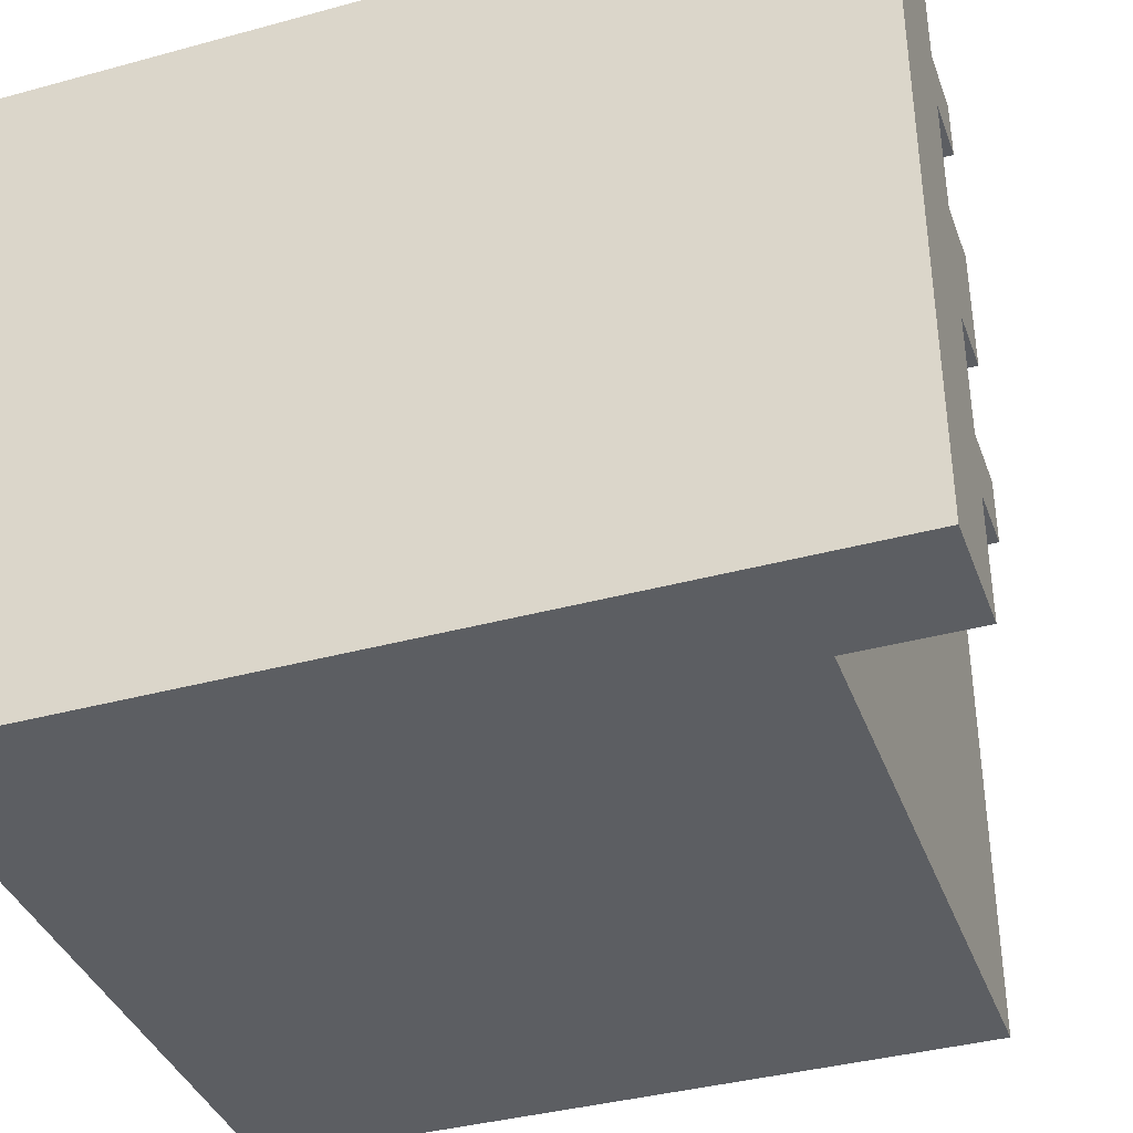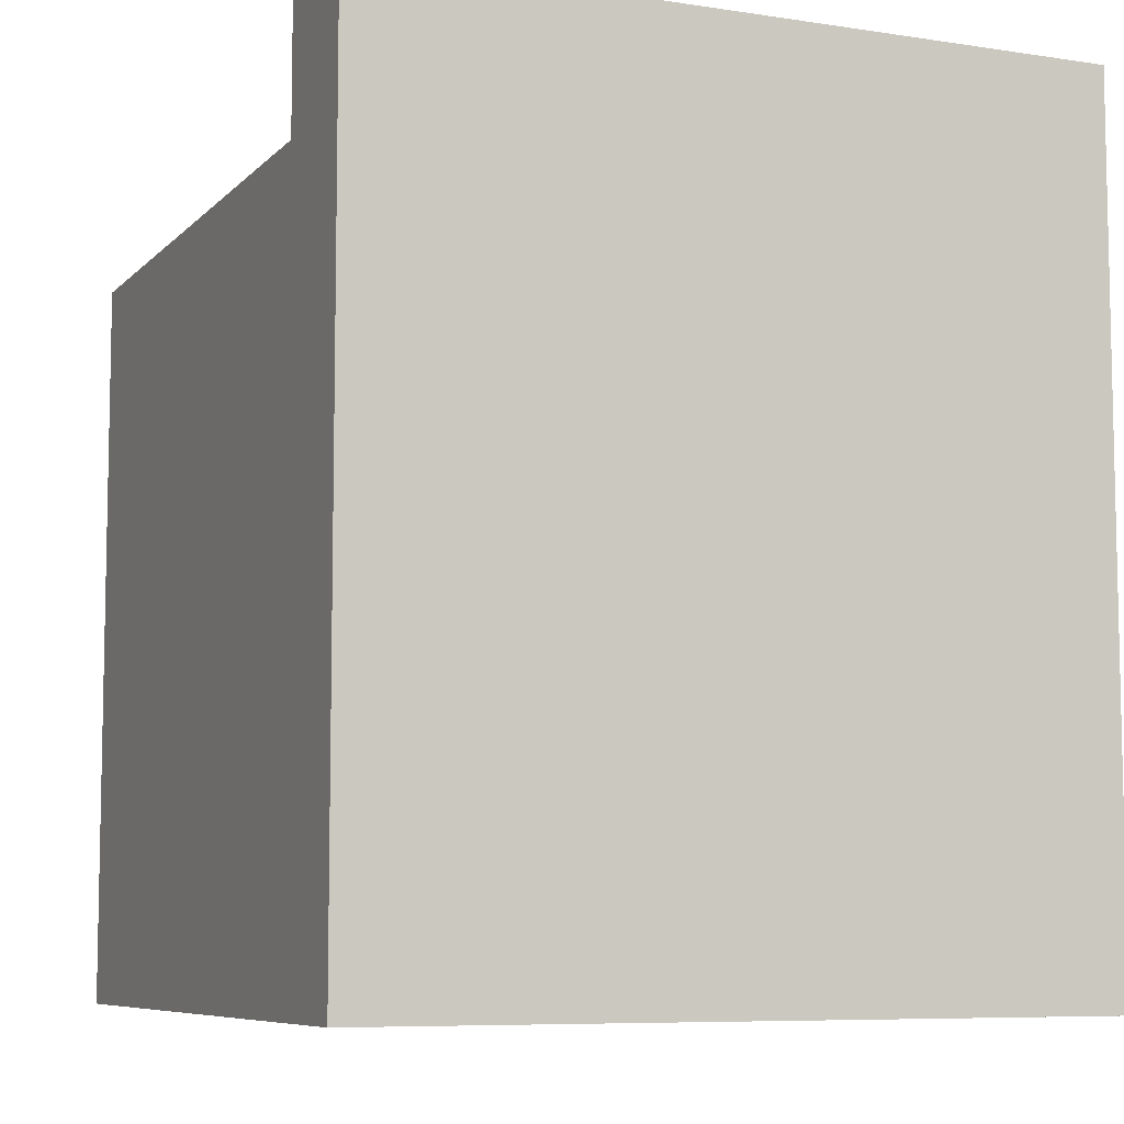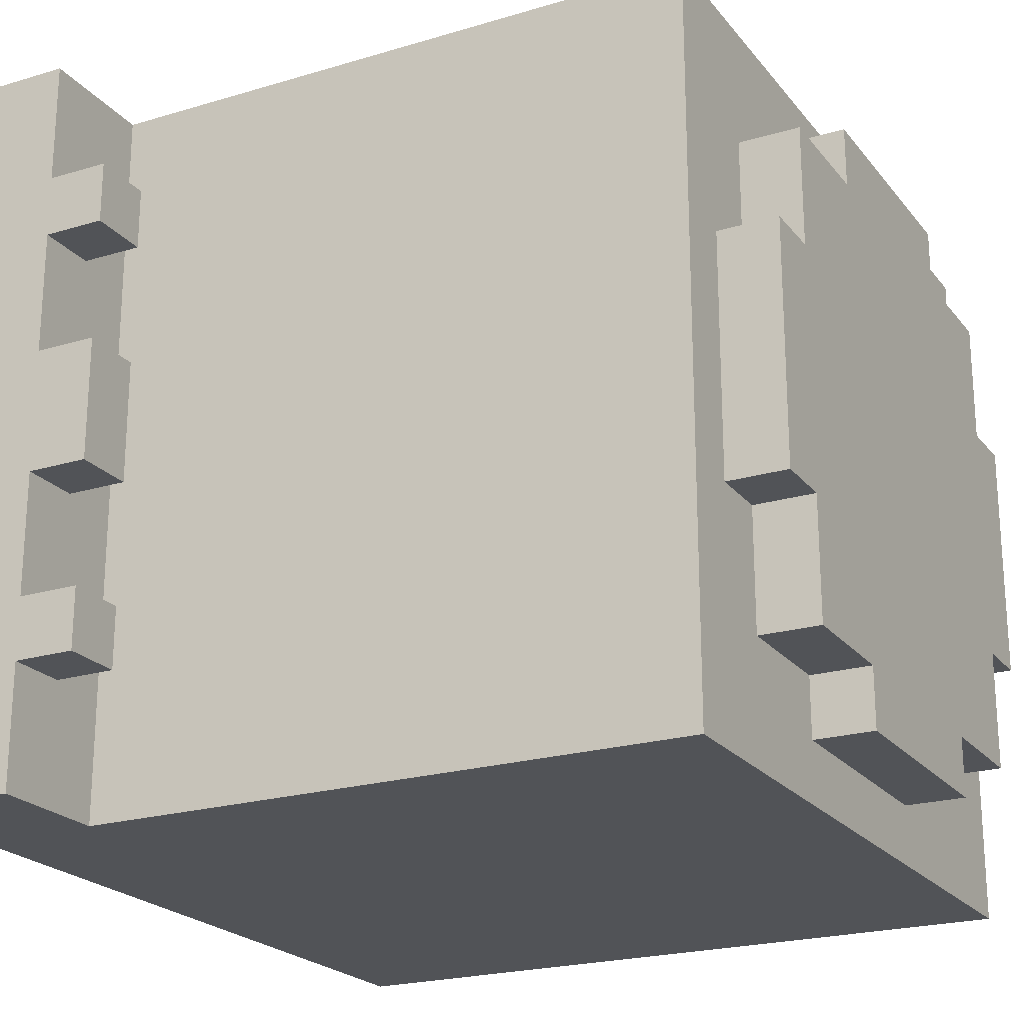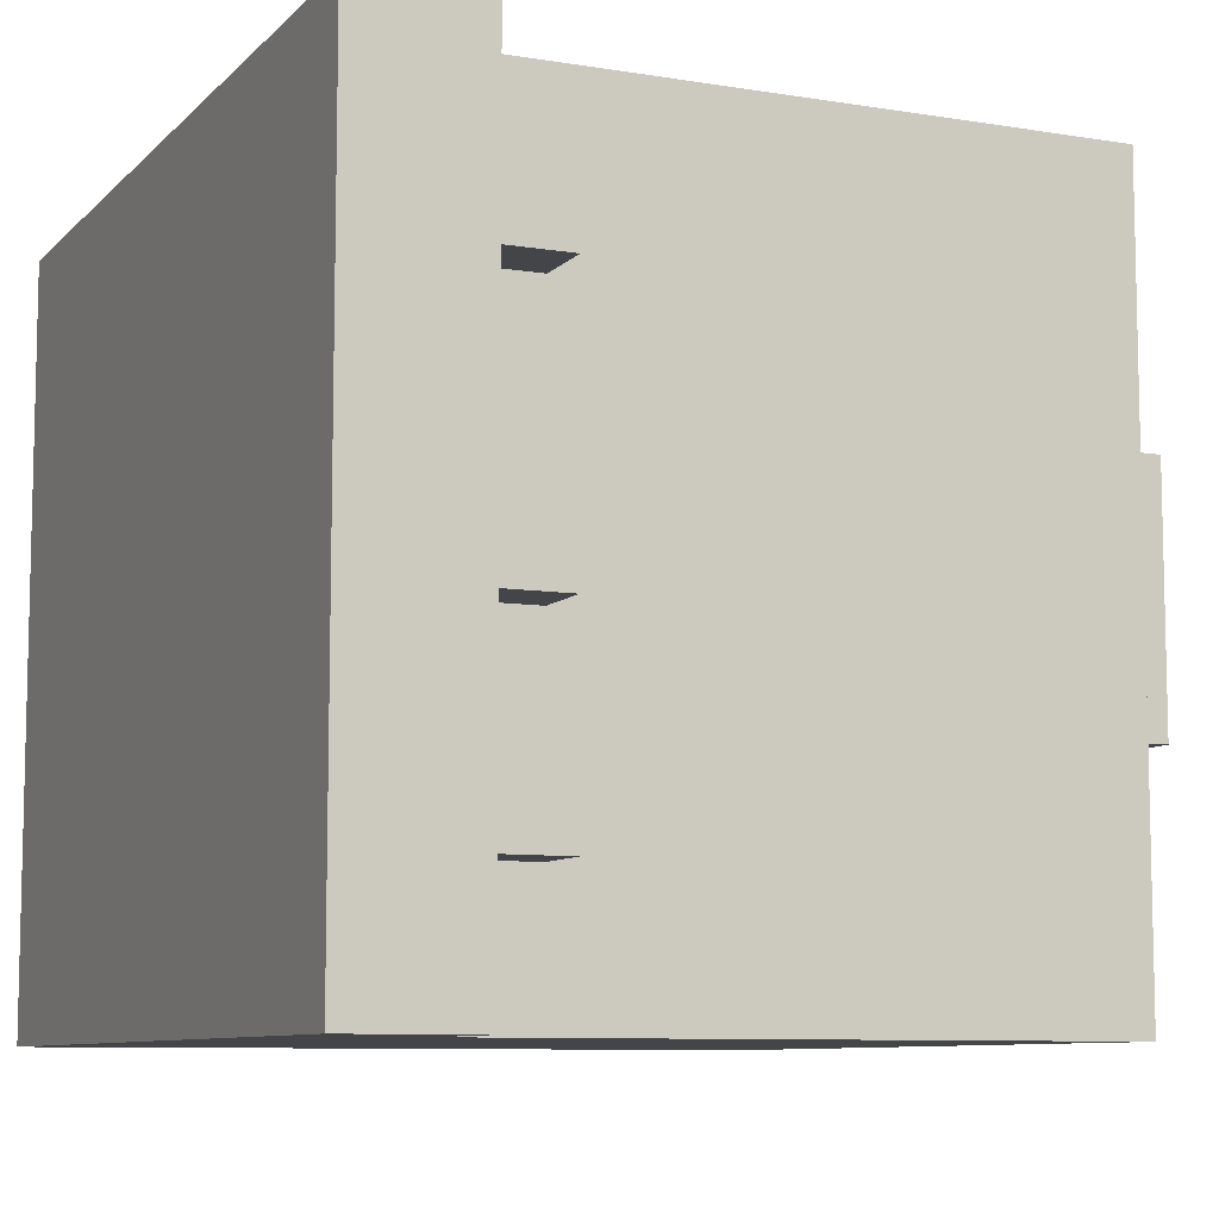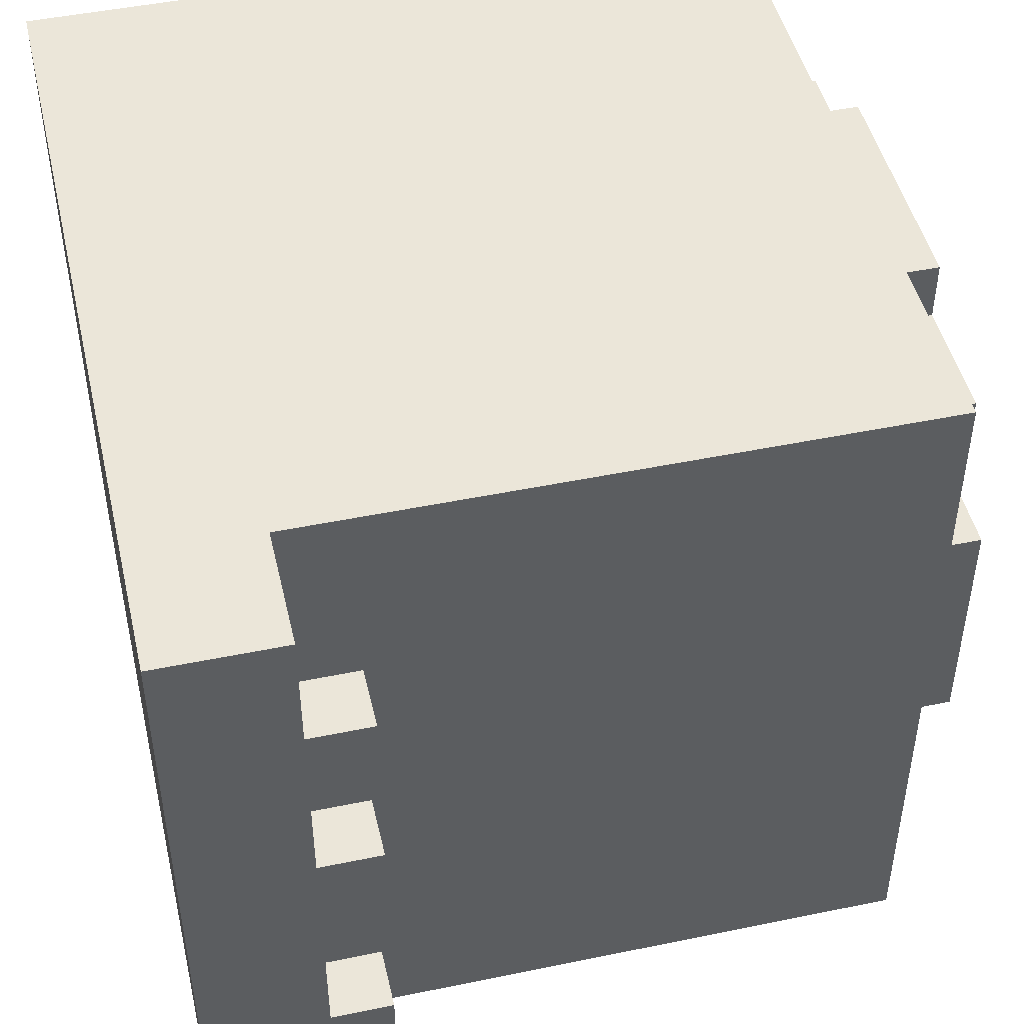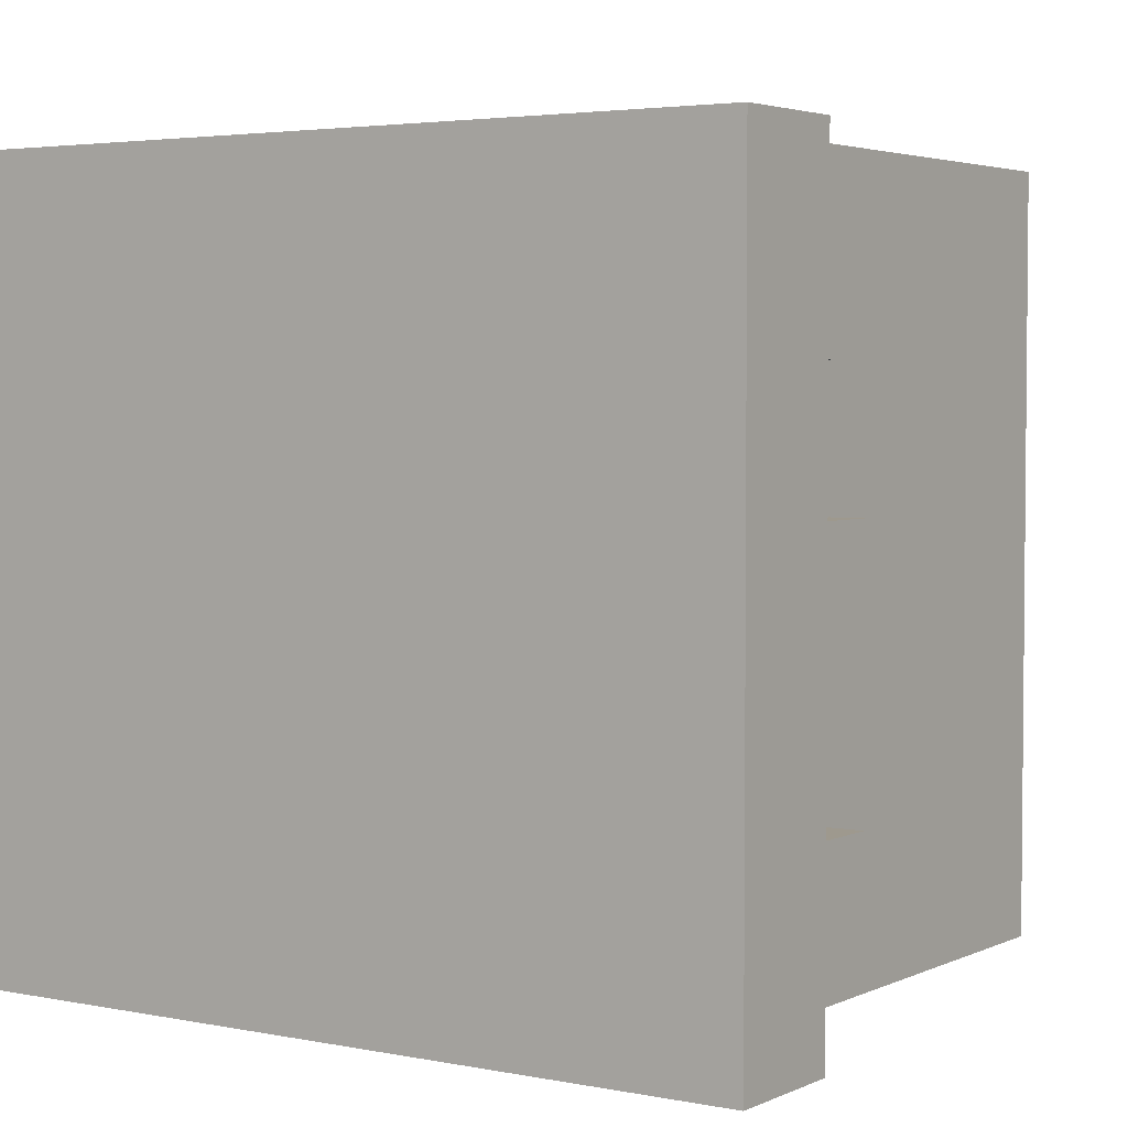
<metadata>
{"format":"obj","ext":"obj","renderer":"f3d","projection":"perspective","resolution":1024,"background":"white","views":[{"elev":-38.1,"azim":109.1,"up":"+Z"},{"elev":-7.6,"azim":66.7,"up":"+Y"},{"elev":-22.0,"azim":-152.3,"up":"+Z"},{"elev":-8.6,"azim":155.9,"up":"+Z"},{"elev":47.4,"azim":166.9,"up":"+Z"},{"elev":3.5,"azim":124.1,"up":"+Z"}]}
</metadata>
<code>
g map-53
v -6 1 2
v -6 1 -2
v -6 2 4
v -6 2 2
v -6 2 -2
v -6 2 -4
v -6 3 3
v -6 3 2
v -6 3 -2
v -6 3 -3
v -6 4 5
v -6 4 4
v -6 4 3
v -6 4 -3
v -6 4 -4
v -6 4 -5
v -6 8 5
v -6 8 4
v -6 8 3
v -6 8 -3
v -6 8 -4
v -6 8 -5
v -6 9 3
v -6 9 2
v -6 9 -2
v -6 9 -3
v -6 10 4
v -6 10 2
v -6 10 -2
v -6 10 -4
v -6 11 2
v -6 11 -2
v -5 0 6
v -5 0 -6
v -5 1 2
v -5 1 -2
v -5 2 4
v -5 2 2
v -5 2 -2
v -5 2 -4
v -5 4 5
v -5 4 4
v -5 4 -4
v -5 4 -5
v -5 8 5
v -5 8 4
v -5 8 -4
v -5 8 -5
v -5 10 4
v -5 10 2
v -5 10 -2
v -5 10 -4
v -5 11 2
v -5 11 -2
v -5 12 6
v -5 12 -6
v 4 13 4
v 4 13 3
v 4 13 1
v 4 13 -1
v 4 13 -3
v 4 13 -4
v 4 14 4
v 4 14 3
v 4 14 1
v 4 14 -1
v 4 14 -3
v 4 14 -4
v 5 12 6
v 5 12 -6
v 5 13 4
v 5 13 3
v 5 13 1
v 5 13 -1
v 5 13 -3
v 5 13 -4
v 5 14 6
v 5 14 4
v 5 14 3
v 5 14 1
v 5 14 -1
v 5 14 -3
v 5 14 -4
v 5 14 -6
v 7 0 6
v 7 0 -6
v 7 14 6
v 7 14 -6
v -5 0 6
v -5 12 6
v 5 12 6
v 5 14 6
v 7 0 6
v 7 14 6
v -6 4 5
v -6 8 5
v -5 4 5
v -5 8 5
v -6 2 4
v -6 4 4
v -6 8 4
v -6 10 4
v -5 2 4
v -5 4 4
v -5 8 4
v -5 10 4
v 4 13 4
v 4 14 4
v 5 13 4
v 5 14 4
v -6 1 2
v -6 2 2
v -6 10 2
v -6 11 2
v -5 1 2
v -5 2 2
v -5 10 2
v -5 11 2
v 4 13 1
v 4 14 1
v 5 13 1
v 5 14 1
v 4 13 -3
v 4 14 -3
v 5 13 -3
v 5 14 -3
v 4 13 3
v 4 14 3
v 5 13 3
v 5 14 3
v 4 13 -1
v 4 14 -1
v 5 13 -1
v 5 14 -1
v -6 1 -2
v -6 2 -2
v -6 10 -2
v -6 11 -2
v -5 1 -2
v -5 2 -2
v -5 10 -2
v -5 11 -2
v -6 2 -4
v -6 4 -4
v -6 8 -4
v -6 10 -4
v -5 2 -4
v -5 4 -4
v -5 8 -4
v -5 10 -4
v 4 13 -4
v 4 14 -4
v 5 13 -4
v 5 14 -4
v -6 4 -5
v -6 8 -5
v -5 4 -5
v -5 8 -5
v -5 0 -6
v -5 12 -6
v 5 12 -6
v 5 14 -6
v 7 0 -6
v 7 14 -6
v -5 0 6
v 7 0 6
v -4 0 5
v 6 0 5
v -4 0 -5
v 6 0 -5
v -5 0 -6
v 7 0 -6
v -6 1 2
v -5 1 2
v -6 1 -2
v -5 1 -2
v -6 2 4
v -5 2 4
v -6 2 2
v -5 2 2
v -6 2 -2
v -5 2 -2
v -6 2 -4
v -5 2 -4
v -6 4 5
v -5 4 5
v -6 4 4
v -5 4 4
v -6 4 -4
v -5 4 -4
v -6 4 -5
v -5 4 -5
v 4 13 4
v 5 13 4
v 4 13 3
v 5 13 3
v 4 13 1
v 5 13 1
v 4 13 -1
v 5 13 -1
v 4 13 -3
v 5 13 -3
v 4 13 -4
v 5 13 -4
v -6 8 5
v -5 8 5
v -6 8 4
v -5 8 4
v -6 8 -4
v -5 8 -4
v -6 8 -5
v -5 8 -5
v -6 10 4
v -5 10 4
v -6 10 2
v -5 10 2
v -6 10 -2
v -5 10 -2
v -6 10 -4
v -5 10 -4
v -6 11 2
v -5 11 2
v -6 11 -2
v -5 11 -2
v -5 12 6
v 5 12 6
v -5 12 -6
v 5 12 -6
v 5 14 6
v 7 14 6
v 4 14 4
v 5 14 4
v 4 14 3
v 5 14 3
v 4 14 1
v 5 14 1
v 4 14 -1
v 5 14 -1
v 4 14 -3
v 5 14 -3
v 4 14 -4
v 5 14 -4
v 5 14 -6
v 7 14 -6
f 4 2 1
f 5 2 4
f 7 4 3
f 8 5 4
f 8 4 7
f 9 6 5
f 9 5 8
f 10 6 9
f 12 7 3
f 13 8 7
f 13 9 8
f 13 7 12
f 13 10 9
f 14 6 10
f 14 10 13
f 15 6 14
f 17 12 11
f 18 13 12
f 18 12 17
f 18 14 13
f 18 15 14
f 19 15 18
f 20 15 19
f 21 16 15
f 21 15 20
f 22 16 21
f 23 20 19
f 23 19 18
f 24 20 23
f 25 20 24
f 26 21 20
f 26 20 25
f 27 23 18
f 27 24 23
f 28 25 24
f 28 24 27
f 29 26 25
f 29 25 28
f 30 21 26
f 30 26 29
f 31 29 28
f 32 29 31
f 35 34 33
f 36 34 35
f 37 35 33
f 38 35 37
f 39 34 36
f 40 34 39
f 41 37 33
f 42 37 41
f 43 34 40
f 44 34 43
f 45 41 33
f 48 34 44
f 49 46 45
f 52 48 47
f 53 50 49
f 54 52 51
f 55 53 49
f 55 54 53
f 55 45 33
f 55 49 45
f 56 52 54
f 56 54 55
f 56 34 48
f 56 48 52
f 63 58 57
f 64 58 63
f 65 60 59
f 66 60 65
f 67 62 61
f 68 62 67
f 71 70 69
f 72 70 71
f 73 70 72
f 74 70 73
f 75 70 74
f 76 70 75
f 77 71 69
f 78 71 77
f 79 73 72
f 80 73 79
f 81 75 74
f 82 75 81
f 83 70 76
f 84 70 83
f 85 86 87
f 87 86 88
f 91 90 89
f 93 91 89
f 93 92 91
f 94 92 93
f 97 96 95
f 98 96 97
f 103 100 99
f 104 100 103
f 105 102 101
f 106 102 105
f 109 108 107
f 110 108 109
f 115 112 111
f 116 112 115
f 117 114 113
f 118 114 117
f 121 120 119
f 122 120 121
f 125 124 123
f 126 124 125
f 127 128 129
f 129 128 130
f 131 132 133
f 133 132 134
f 135 136 139
f 139 136 140
f 137 138 141
f 141 138 142
f 143 144 147
f 147 144 148
f 145 146 149
f 149 146 150
f 151 152 153
f 153 152 154
f 155 156 157
f 157 156 158
f 159 160 161
f 159 161 163
f 161 162 163
f 163 162 164
f 167 166 165
f 168 166 167
f 169 167 165
f 169 168 167
f 170 166 168
f 170 168 169
f 171 169 165
f 171 170 169
f 172 166 170
f 172 170 171
f 175 174 173
f 176 174 175
f 179 178 177
f 180 178 179
f 183 182 181
f 184 182 183
f 187 186 185
f 188 186 187
f 191 190 189
f 192 190 191
f 195 194 193
f 196 194 195
f 199 198 197
f 200 198 199
f 203 202 201
f 204 202 203
f 205 206 207
f 207 206 208
f 209 210 211
f 211 210 212
f 213 214 215
f 215 214 216
f 217 218 219
f 219 218 220
f 221 222 223
f 223 222 224
f 225 226 227
f 227 226 228
f 229 230 232
f 231 232 233
f 232 230 234
f 233 232 234
f 234 230 236
f 235 236 237
f 236 230 238
f 237 236 238
f 238 230 240
f 239 240 241
f 240 230 242
f 241 240 242
f 242 230 243
f 243 230 244

</code>
